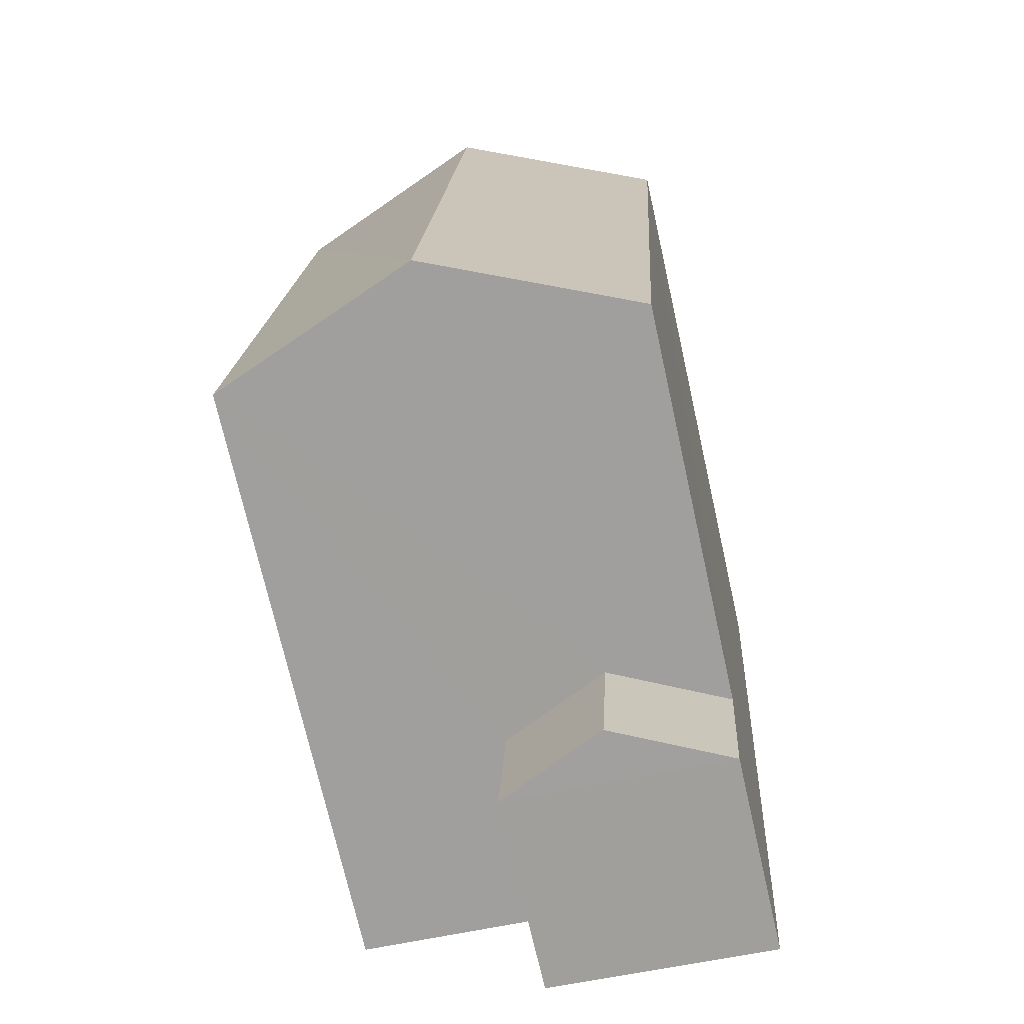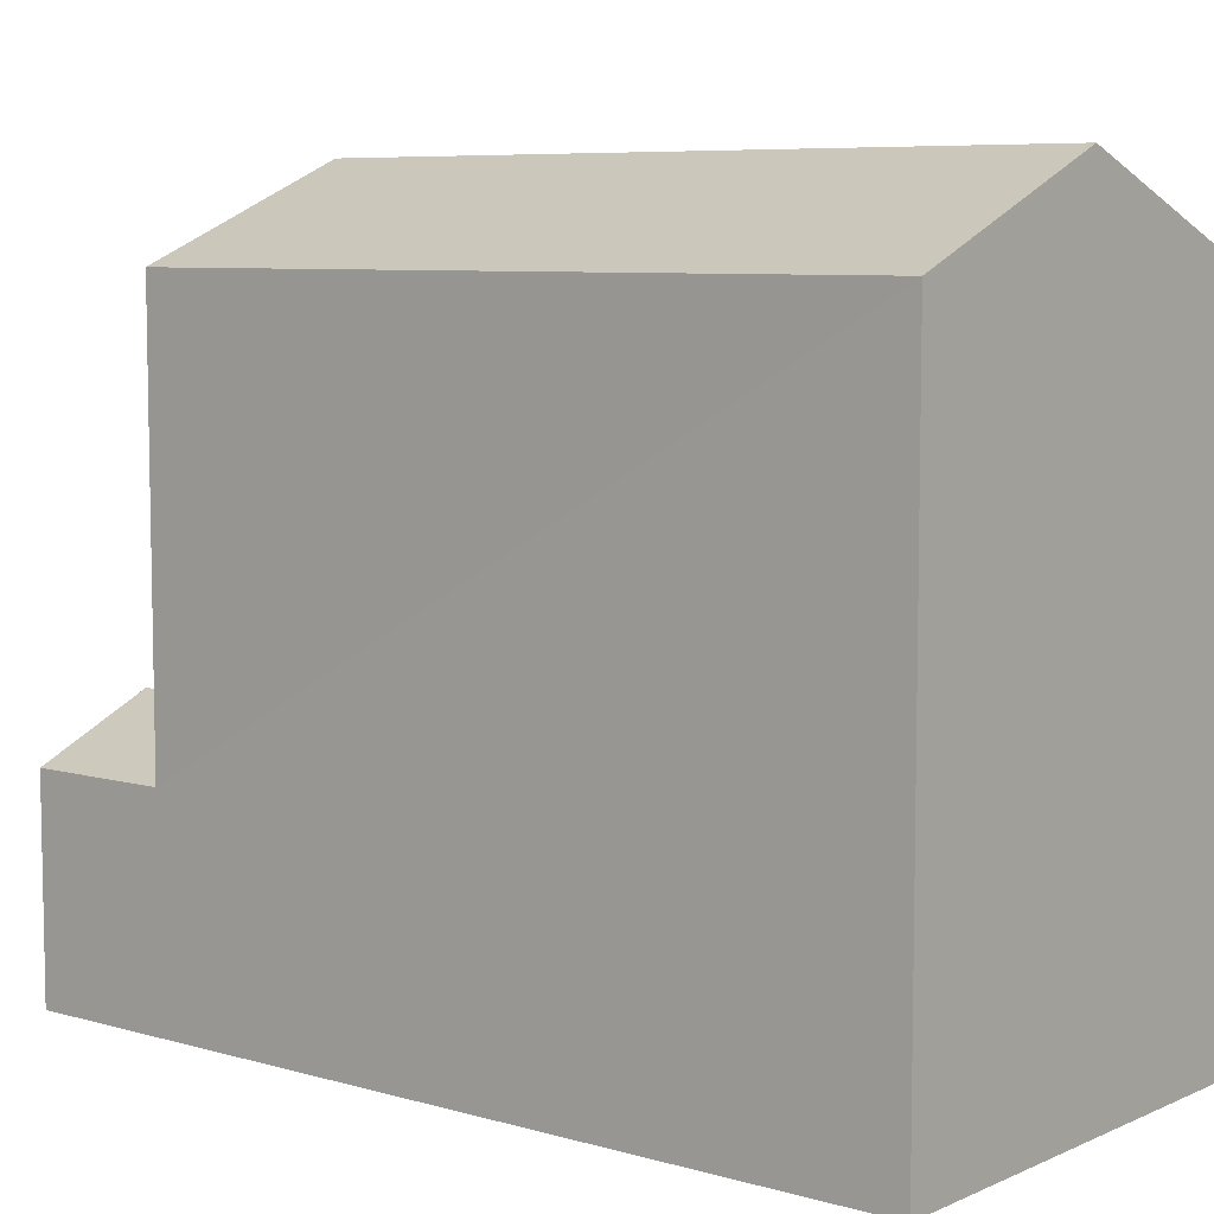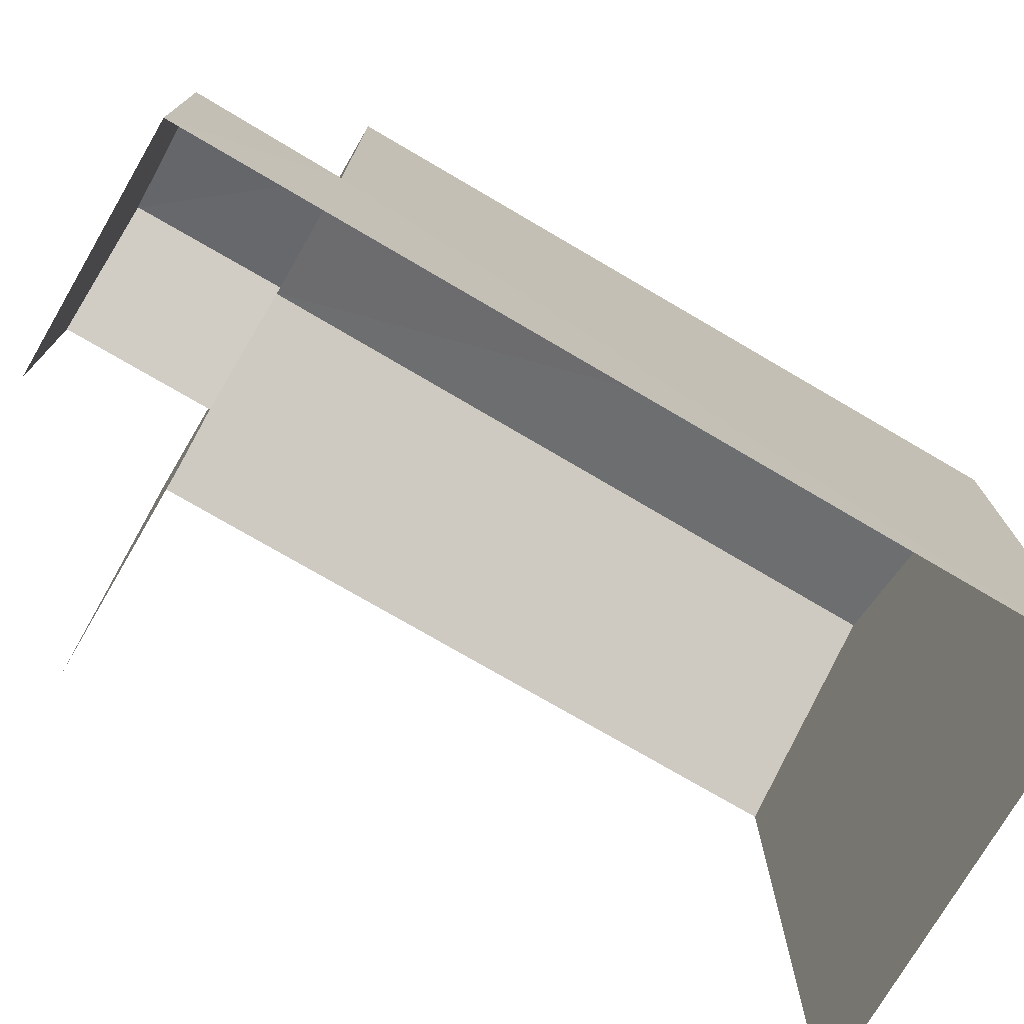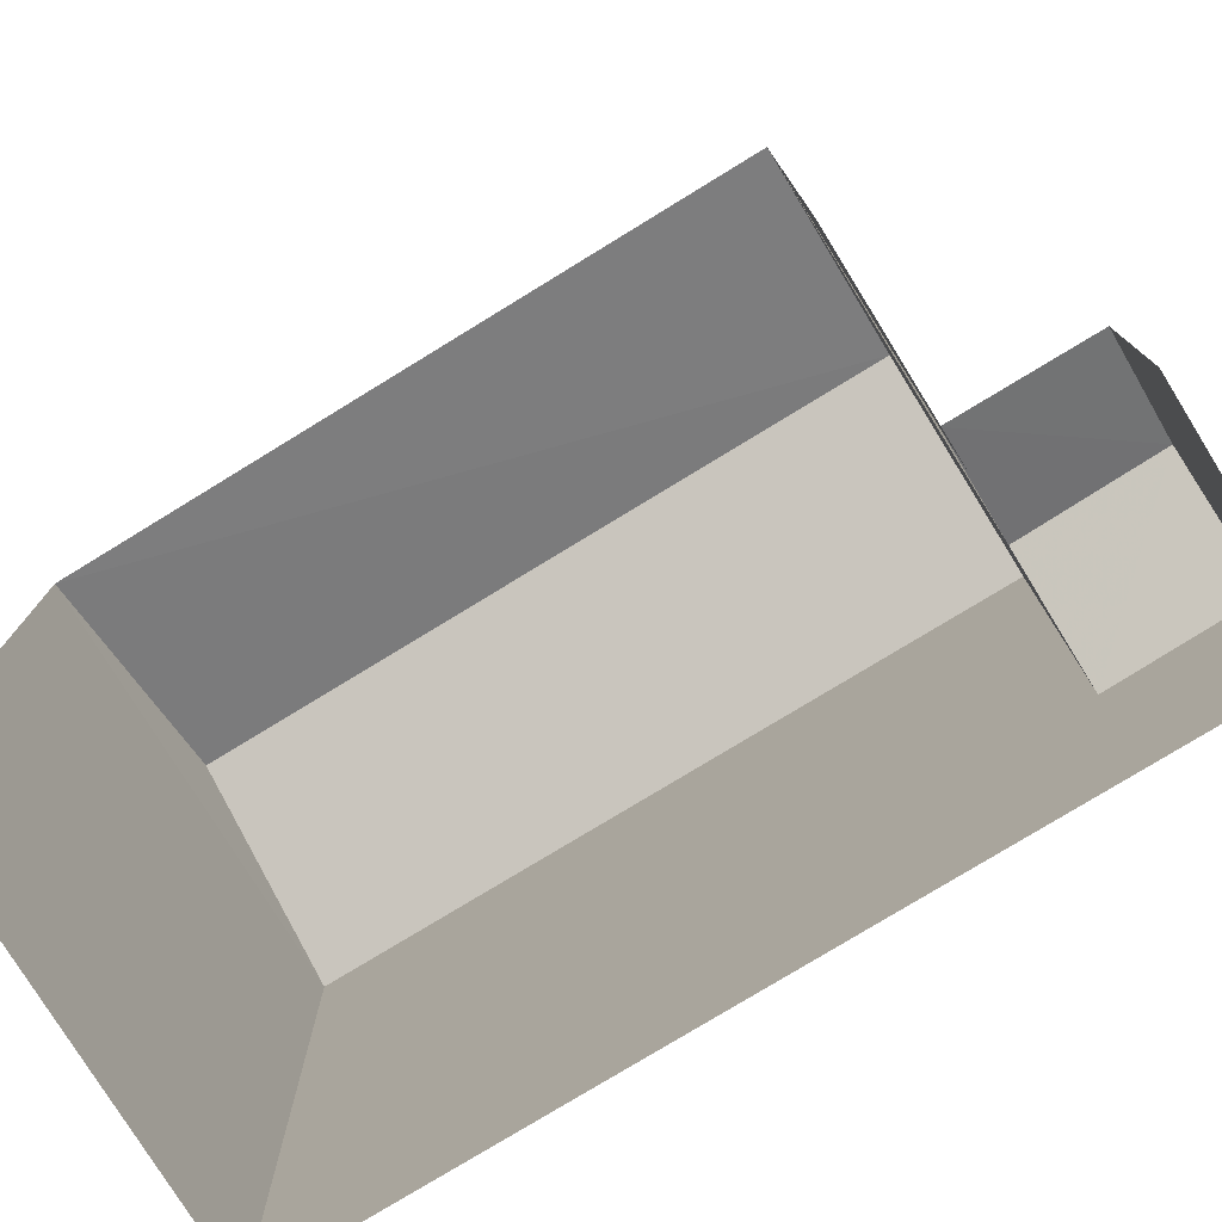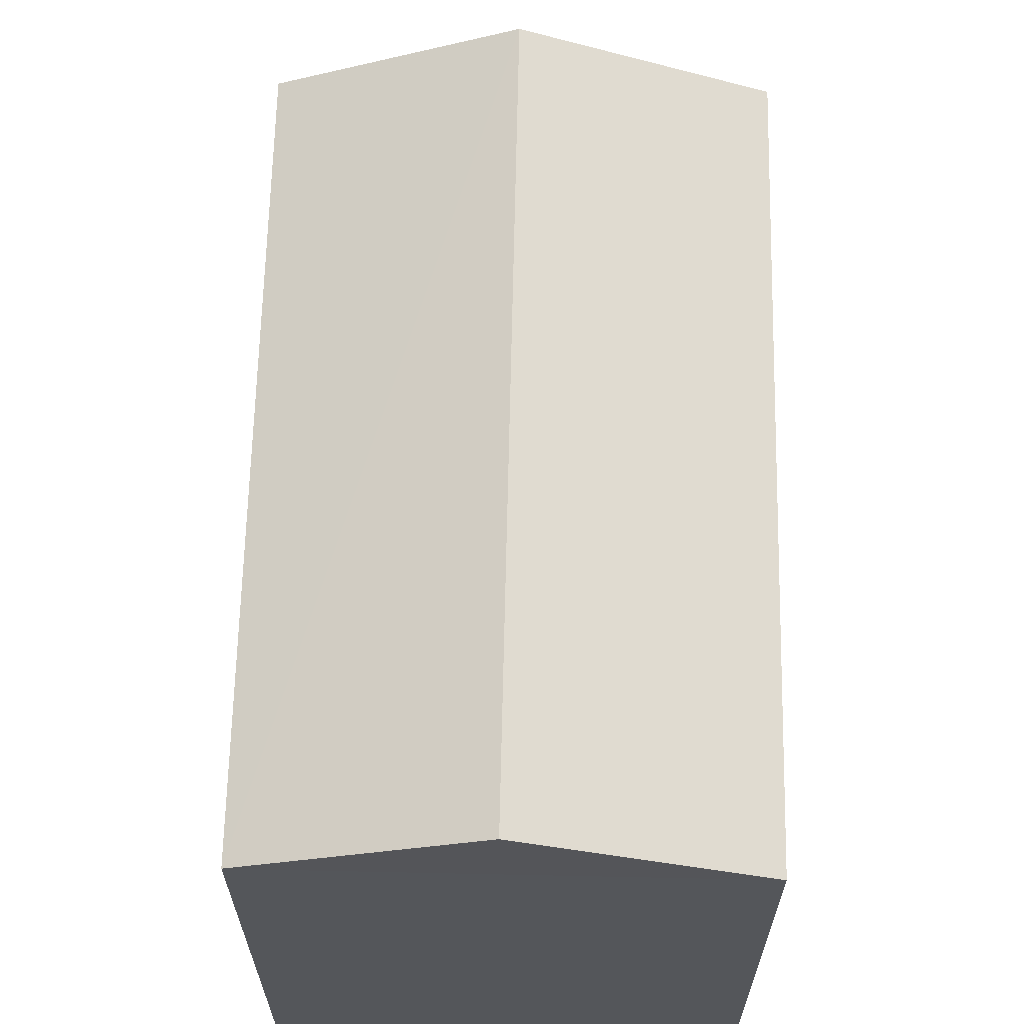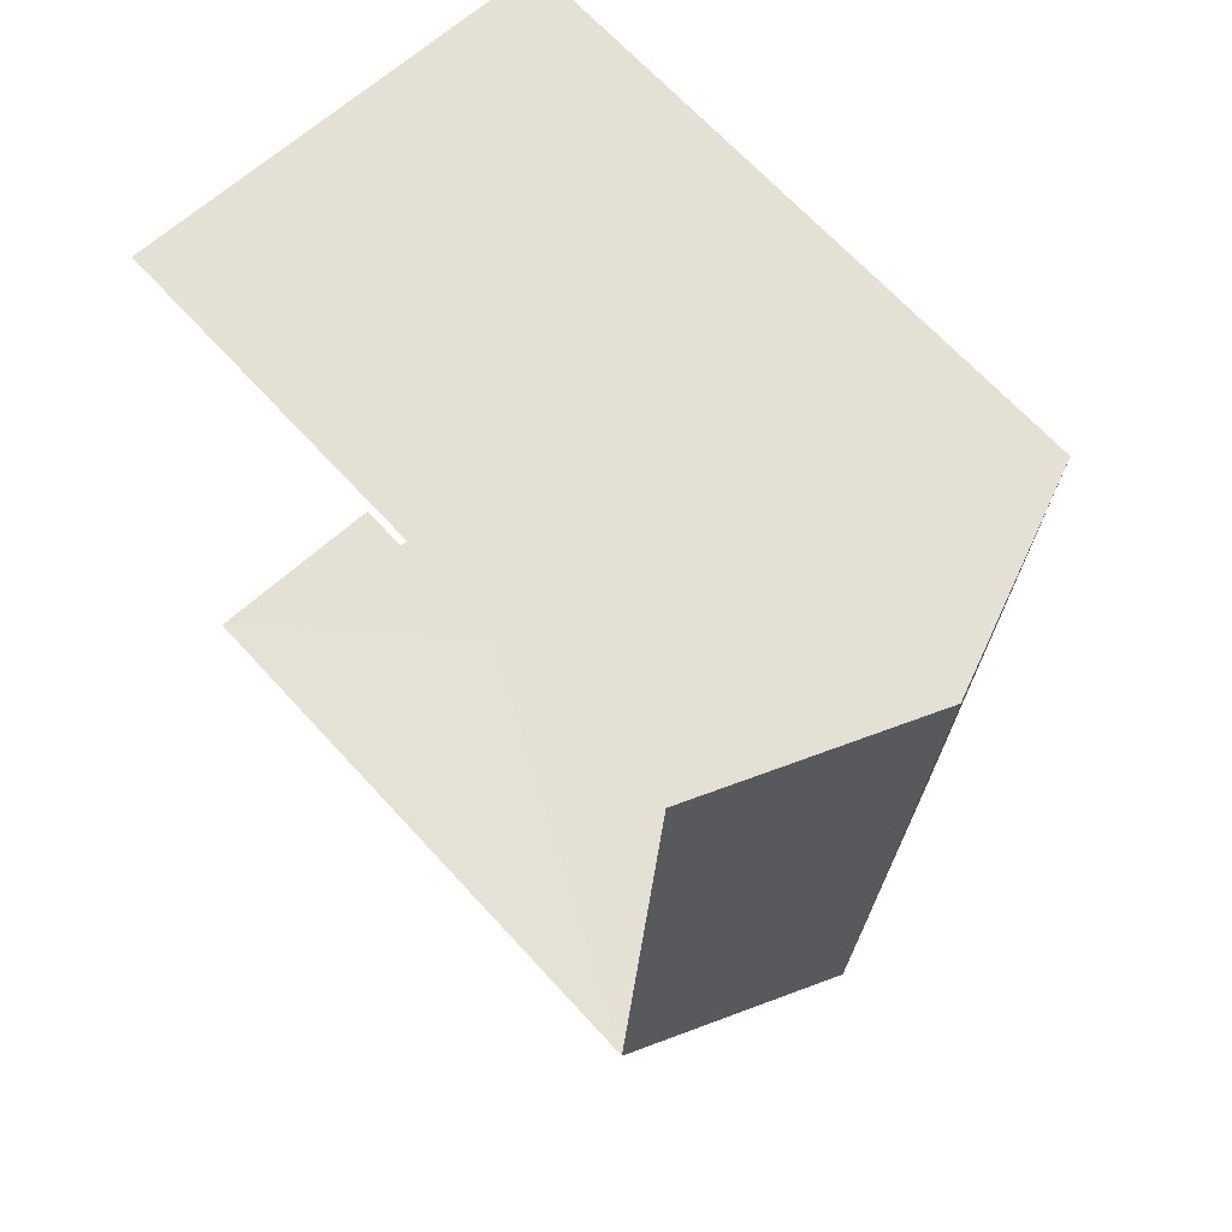
<metadata>
{"format":"obj","ext":"obj","renderer":"f3d","projection":"perspective","resolution":1024,"background":"white","views":[{"elev":-72.5,"azim":12.6,"up":"+Y"},{"elev":7.1,"azim":125.9,"up":"+Z"},{"elev":-75.3,"azim":56.4,"up":"+Z"},{"elev":-77.2,"azim":-61.7,"up":"+Z"},{"elev":64.9,"azim":178.0,"up":"+Z"},{"elev":68.1,"azim":-42.6,"up":"+Y"}]}
</metadata>
<code>
v -3.732e+05 -1.033e+05 29.9
v -3.732e+05 -1.033e+05 29.89
v -3.732e+05 -1.033e+05 29.9
v -3.732e+05 -1.033e+05 29.89
v -3.732e+05 -1.033e+05 29.9
v -3.732e+05 -1.033e+05 29.9
v -3.732e+05 -1.033e+05 33.17
v -3.732e+05 -1.033e+05 33.17
v -3.732e+05 -1.033e+05 34.02
v -3.732e+05 -1.033e+05 34.02
v -3.732e+05 -1.033e+05 33.16
v -3.732e+05 -1.033e+05 33.17
v -3.732e+05 -1.033e+05 41.14
v -3.732e+05 -1.033e+05 39.73
v -3.732e+05 -1.033e+05 41.13
v -3.732e+05 -1.033e+05 39.73
v -3.732e+05 -1.033e+05 39.73
v -3.732e+05 -1.033e+05 39.74
f 1 2 3
f 2 4 3
f 3 5 6
f 3 4 5
f 18 2 1
f 18 17 2
f 3 6 8
f 7 3 8
f 7 8 9
f 10 7 9
f 11 9 12
f 11 10 9
f 13 14 15
f 13 16 14
f 17 18 13
f 15 17 13
f 14 4 17
f 14 17 15
f 4 2 17
f 6 5 8
f 8 12 9
f 8 5 12
f 1 3 7
f 1 7 18
f 18 10 13
f 10 11 16
f 13 10 16
f 18 7 10
f 14 11 4
f 4 11 5
f 14 16 11
f 5 11 12

</code>
